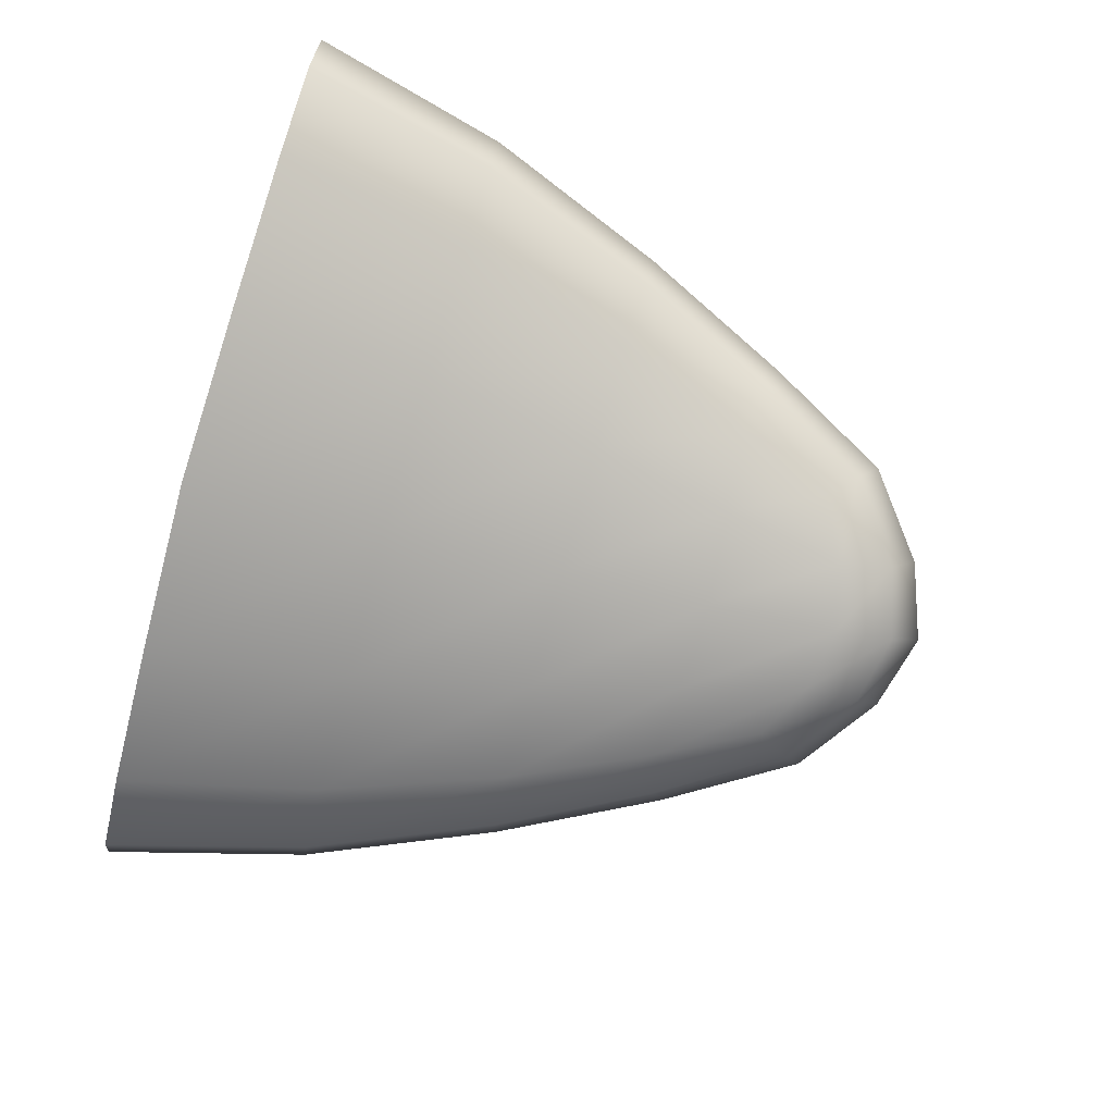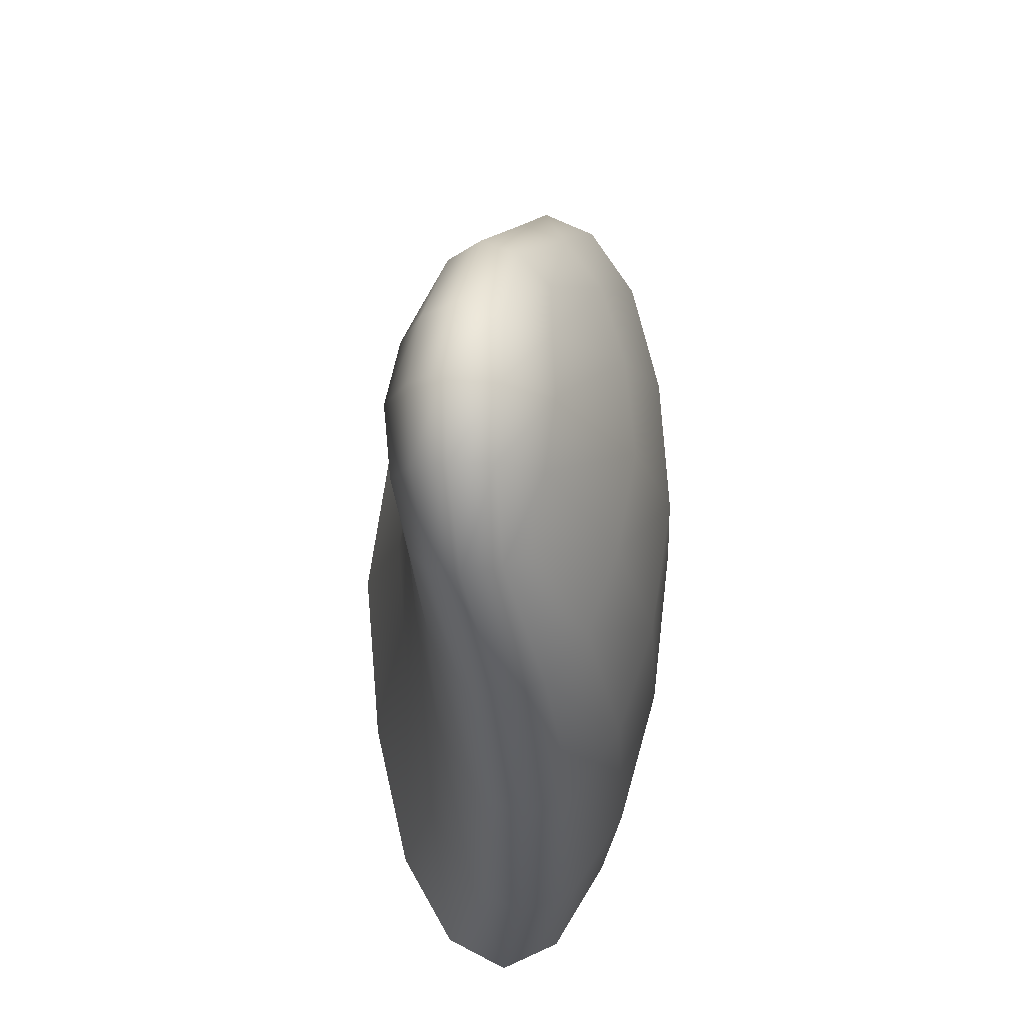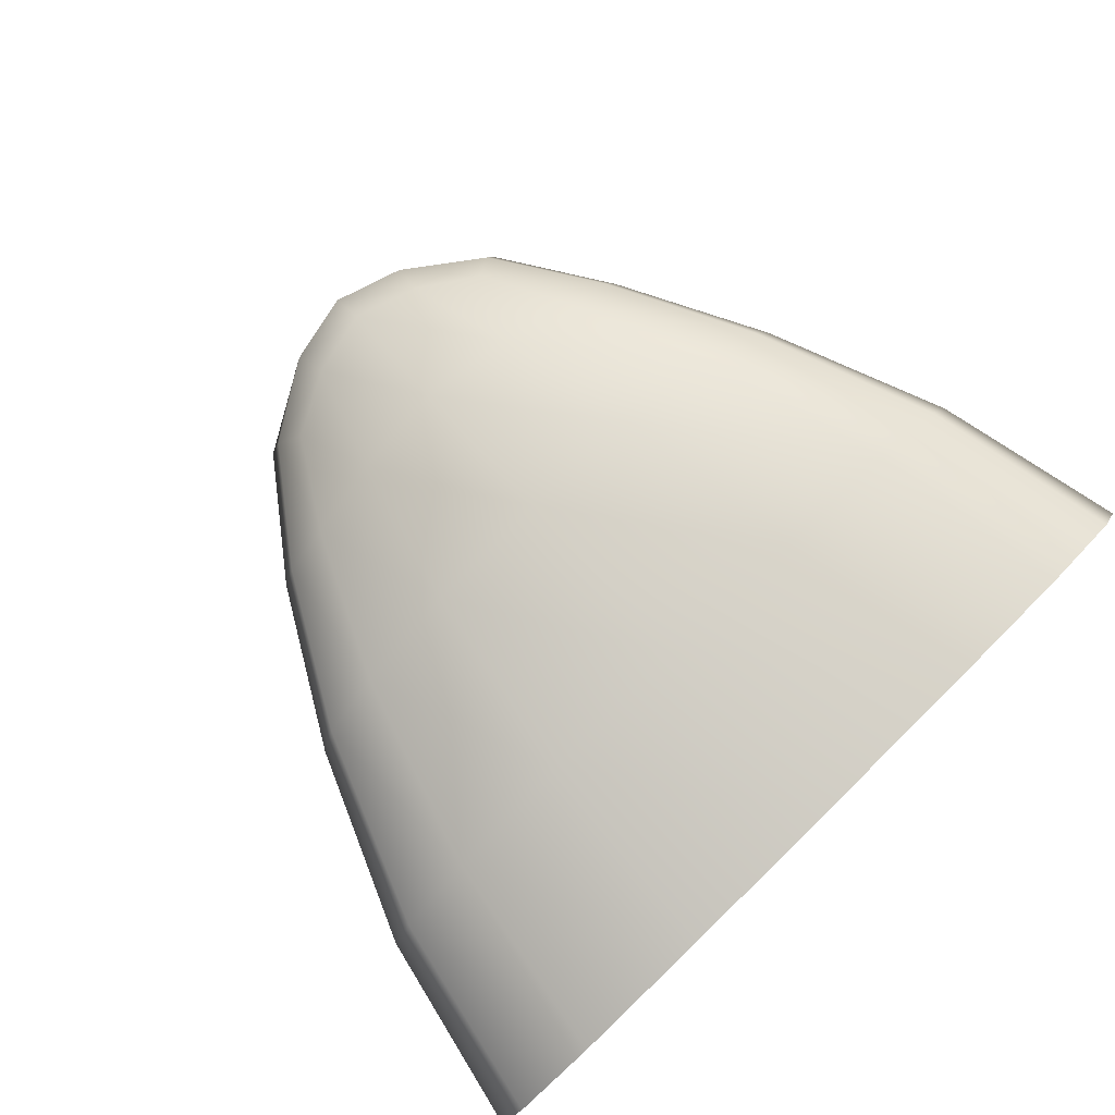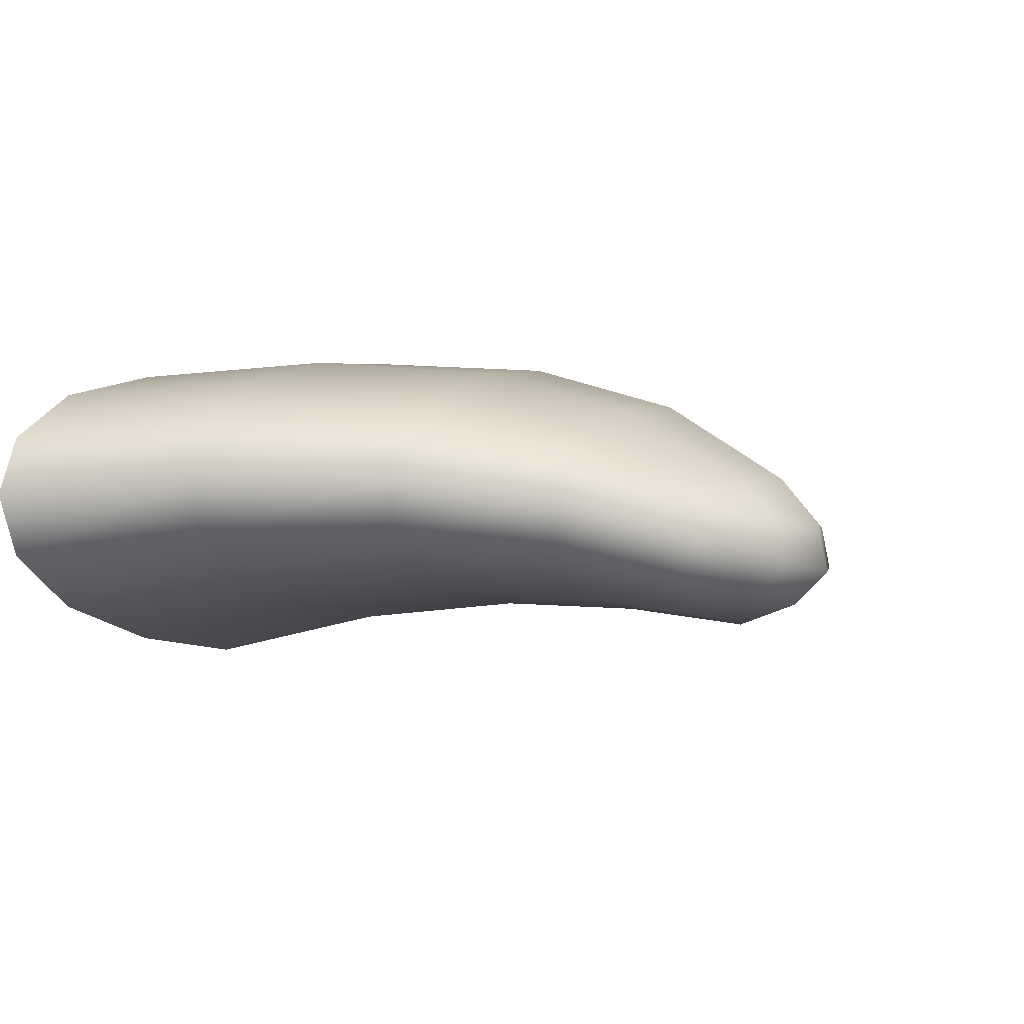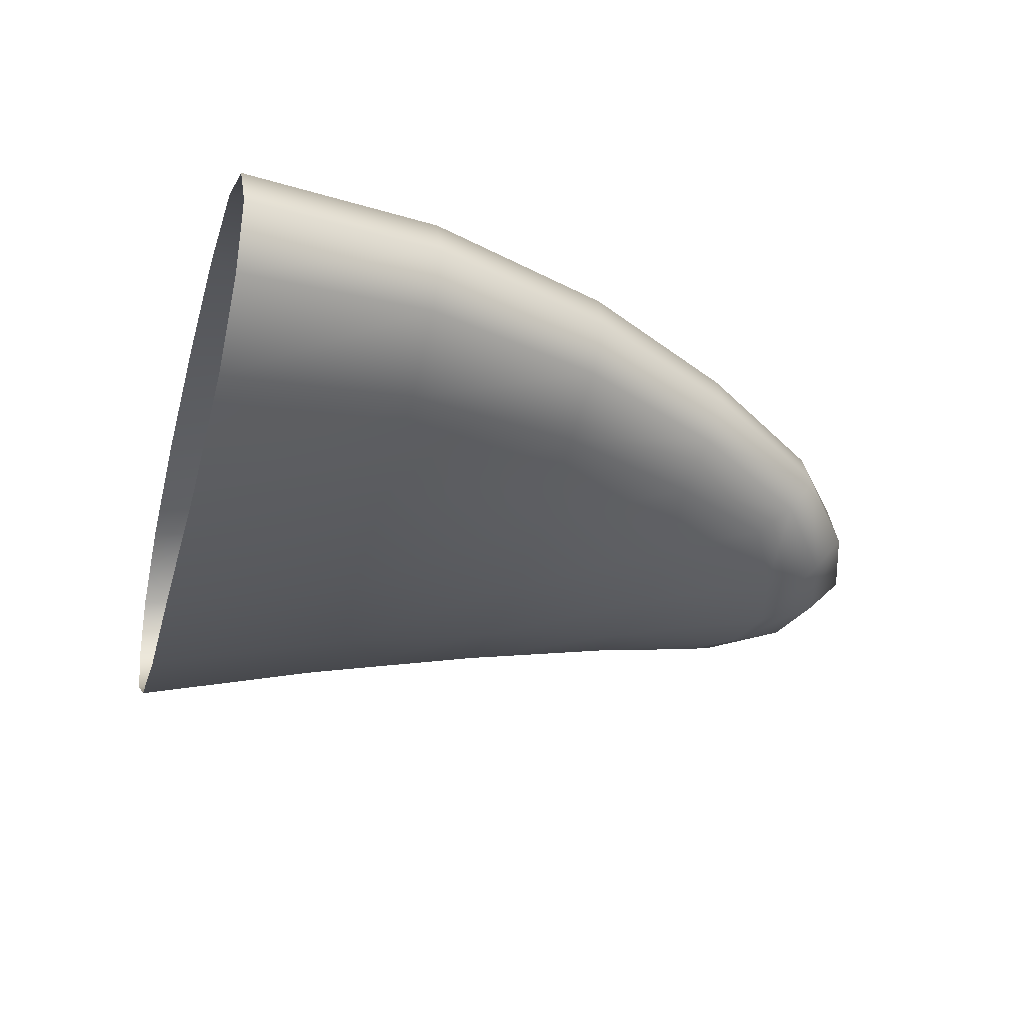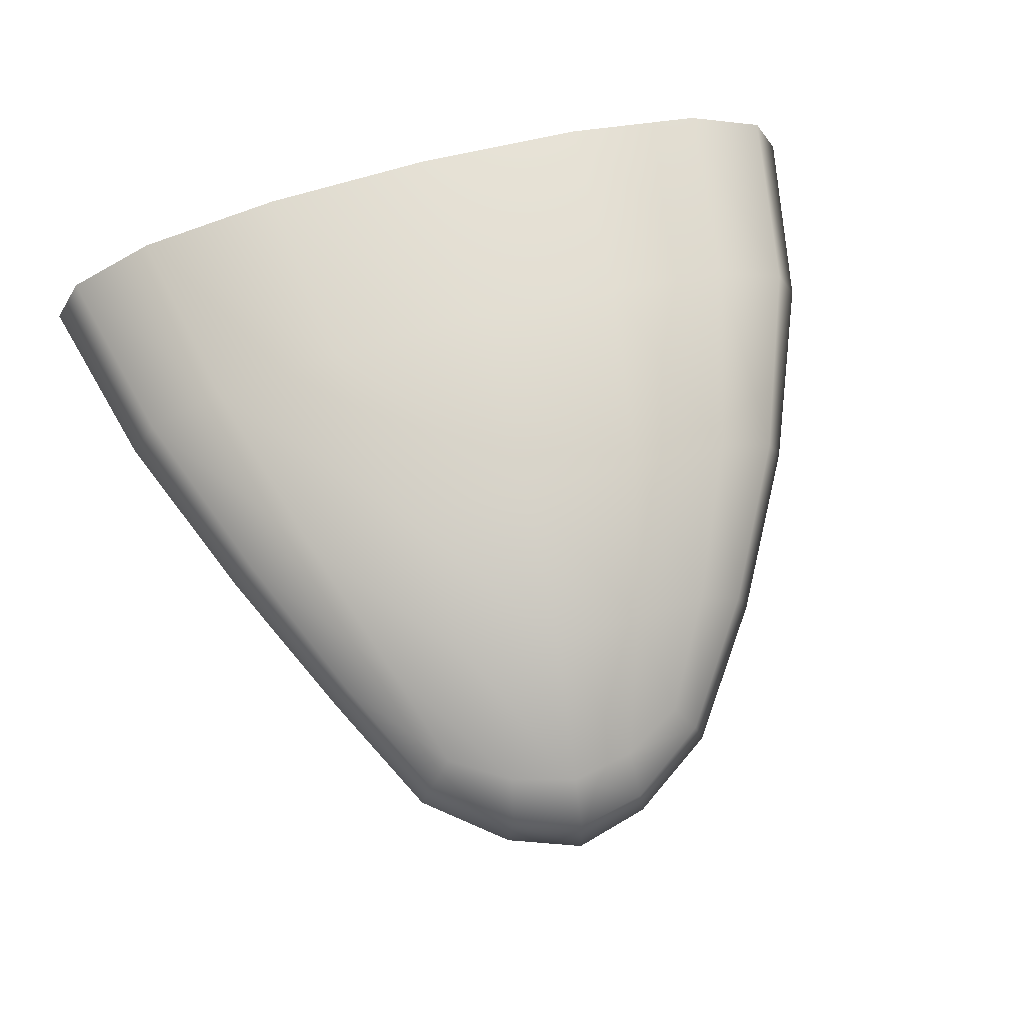
<metadata>
{"format":"obj","ext":"obj","renderer":"f3d","projection":"perspective","resolution":1024,"background":"white","views":[{"elev":-77.1,"azim":74.0,"up":"+Z"},{"elev":75.9,"azim":-90.4,"up":"+Y"},{"elev":79.4,"azim":-44.3,"up":"+Z"},{"elev":1.6,"azim":114.6,"up":"+Z"},{"elev":-30.9,"azim":75.3,"up":"+Z"},{"elev":69.6,"azim":163.8,"up":"+Z"}]}
</metadata>
<code>
g default
v -0.1363 0.7463 -0.1584
v 0.2056 0.7331 -0.1375
v -0.1425 0.789 -0.002232
v 0.1994 0.7758 0.01852
v 0.3237 0.4144 -0.1031
v 0.03932 0.7967 -0.1893
v -0.1821 0.8219 -0.09482
v 0.2509 0.8051 -0.06864
v 0.03084 0.8549 0.02167
v -0.3164 0.4509 0.1098
v 0.3119 0.4419 0.1403
v -0.3045 0.4235 -0.1338
v 0.0118 0.4163 -0.1718
v 0.04028 0.9252 -0.1103
v -0.00566 0.4579 0.1849
v 0.4324 0.4305 0.02005
v -0.425 0.4421 -0.02182
v 0.009255 -0.09753 -0.2638
v -0.4333 -0.09115 -0.2007
v 0.4444 -0.08983 -0.1633
v -0.01028 -0.09728 0.1807
v -0.4467 -0.09711 0.1055
v 0.431 -0.09579 0.1429
v 0.597 -0.09104 0.001563
v -0.5999 -0.09254 -0.04848
v -0.2126 0.6154 -0.1406
v -0.05086 0.7841 -0.1817
v -0.1665 0.7897 -0.1353
v 0.04108 0.8789 -0.1575
v -0.06457 0.8988 -0.1085
v 0.2368 0.7741 -0.1109
v 0.1423 0.8895 -0.09539
v 0.03646 0.9106 -0.04248
v 0.2332 0.799 -0.01959
v 0.1192 0.828 0.01864
v -0.17 0.8146 -0.04403
v -0.05838 0.836 0.007349
v -0.2219 0.6545 0.06282
v 0.008392 0.6761 0.1266
v -0.1755 0.4578 0.1577
v 0.2456 0.6419 0.08812
v 0.1671 0.4527 0.1742
v 0.4005 0.435 0.08515
v 0.3365 0.6397 -0.01449
v 0.4069 0.4221 -0.04448
v -0.3931 0.4333 -0.0836
v -0.3032 0.6559 -0.04874
v -0.3995 0.4462 0.04643
v 0.006677 0.169 -0.2007
v -0.3874 0.1778 -0.1507
v -0.2315 -0.0936 -0.2454
v 0.3945 0.1733 -0.118
v 0.2473 -0.0929 -0.2251
v -0.4004 0.1857 0.1241
v -0.01215 0.1864 0.2003
v -0.249 -0.09763 0.1558
v 0.3816 0.1826 0.1588
v 0.2297 -0.09692 0.1761
v 0.5303 0.1781 0.02516
v 0.5608 -0.08982 -0.08479
v 0.5536 -0.09358 0.08062
v -0.5359 0.1825 -0.02231
v -0.5634 -0.09529 0.0329
v -0.5563 -0.09123 -0.1315
v 0.1826 0.4145 -0.1454
v 0.02264 0.6211 -0.1731
v 0.2549 0.603 -0.115
v 0.1267 0.776 -0.1704
v -0.16 0.4196 -0.1627
v 0.1502 0.6105 -0.1518
v -0.1046 0.6174 -0.1659
v -0.05664 0.8604 -0.1538
v 0.1359 0.8517 -0.1416
v 0.1318 0.8799 -0.0389
v -0.06072 0.8886 -0.05113
v -0.1169 0.6693 0.1021
v 0.1378 0.6624 0.1158
v 0.3123 0.6402 0.04043
v 0.3173 0.6205 -0.06752
v -0.279 0.6359 -0.0998
v -0.284 0.6558 0.008121
v -0.2077 0.1736 -0.1865
v 0.2188 0.1715 -0.167
v -0.2247 0.1879 0.175
v 0.2018 0.1861 0.1936
v 0.4982 0.1759 -0.04965
v 0.4912 0.18 0.09861
v -0.5039 0.1833 0.05433
v -0.497 0.1808 -0.09292
g GrumpusRUpperCanine
f 13 66 70 65
f 65 70 67 5
f 70 68 2 67
f 66 6 68 70
f 12 26 71 69
f 69 71 66 13
f 71 27 6 66
f 26 1 27 71
f 1 28 72 27
f 27 72 29 6
f 72 30 14 29
f 28 7 30 72
f 6 29 73 68
f 68 73 31 2
f 73 32 8 31
f 29 14 32 73
f 14 33 74 32
f 32 74 34 8
f 74 35 4 34
f 33 9 35 74
f 7 36 75 30
f 30 75 33 14
f 75 37 9 33
f 36 3 37 75
f 3 38 76 37
f 37 76 39 9
f 76 40 15 39
f 38 10 40 76
f 9 39 77 35
f 35 77 41 4
f 77 42 11 41
f 39 15 42 77
f 16 44 78 43
f 43 78 41 11
f 78 34 4 41
f 44 8 34 78
f 5 67 79 45
f 45 79 44 16
f 79 31 8 44
f 67 2 31 79
f 17 47 80 46
f 46 80 26 12
f 80 28 1 26
f 47 7 28 80
f 10 38 81 48
f 48 81 47 17
f 81 36 7 47
f 38 3 36 81
f 13 49 82 69
f 69 82 50 12
f 82 51 19 50
f 49 18 51 82
f 5 52 83 65
f 65 83 49 13
f 83 53 18 49
f 52 20 53 83
f 10 54 84 40
f 40 84 55 15
f 84 56 21 55
f 54 22 56 84
f 15 55 85 42
f 42 85 57 11
f 85 58 23 57
f 55 21 58 85
f 16 59 86 45
f 45 86 52 5
f 86 60 20 52
f 59 24 60 86
f 11 57 87 43
f 43 87 59 16
f 87 61 24 59
f 57 23 61 87
f 17 62 88 48
f 48 88 54 10
f 88 63 22 54
f 62 25 63 88
f 12 50 89 46
f 46 89 62 17
f 89 64 25 62
f 50 19 64 89

</code>
